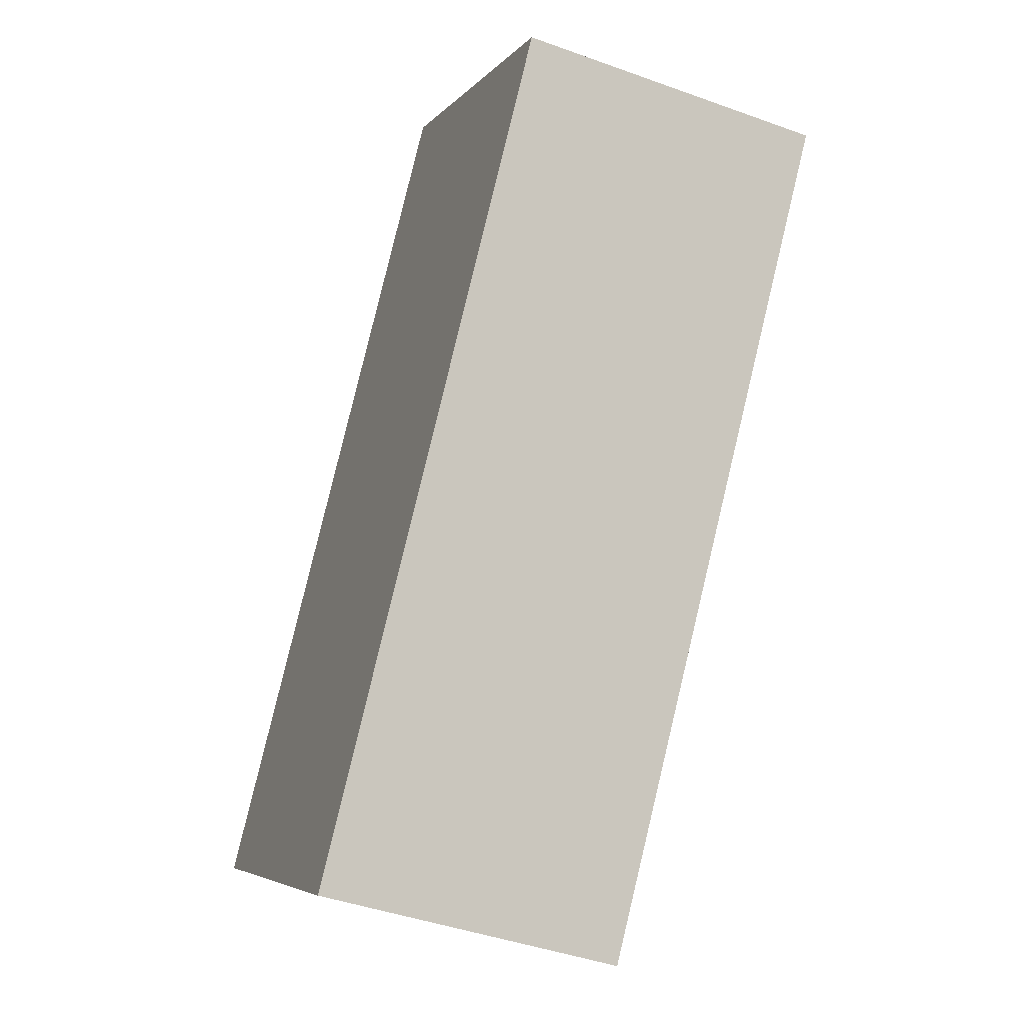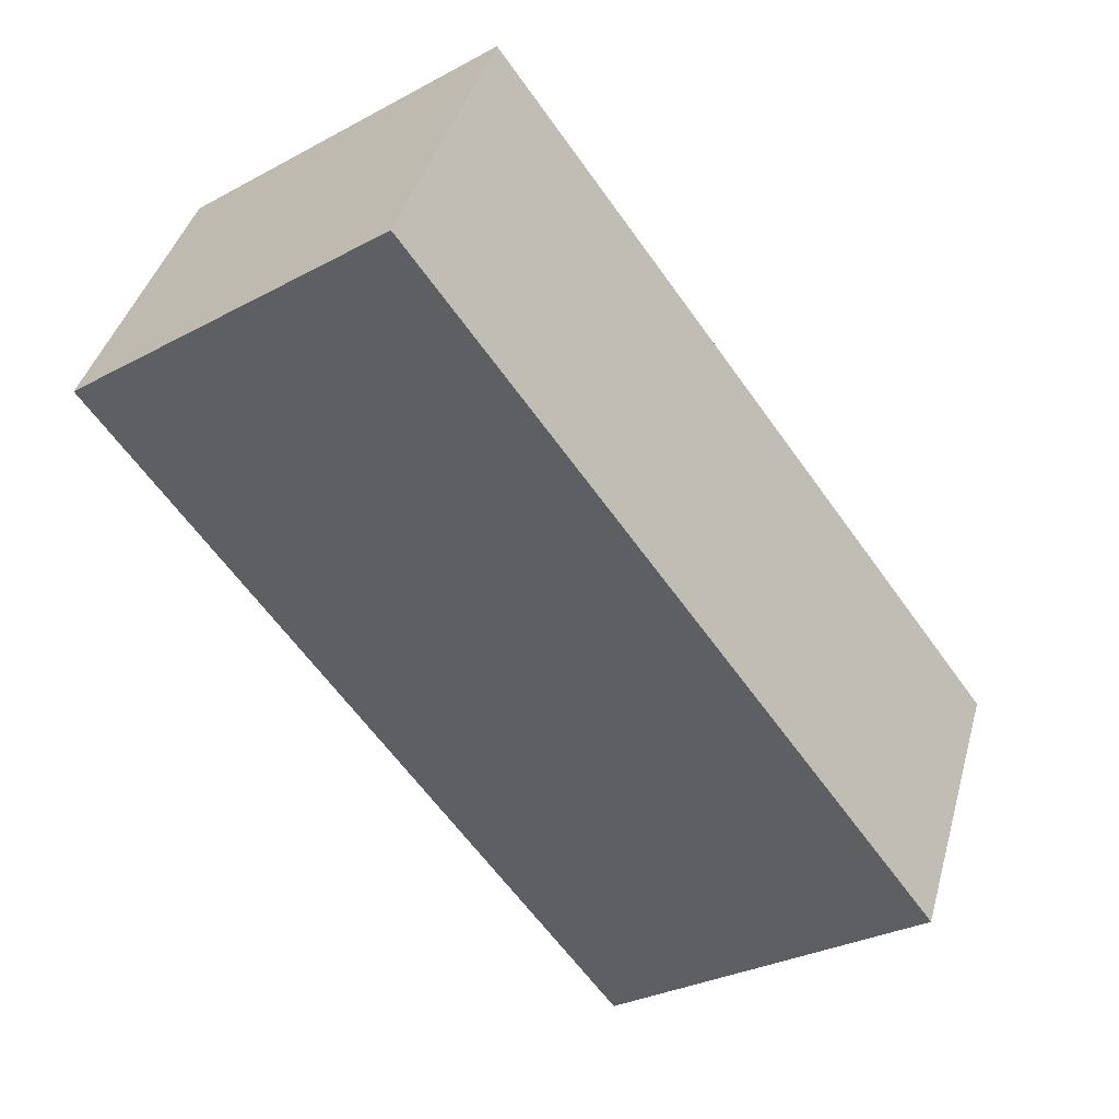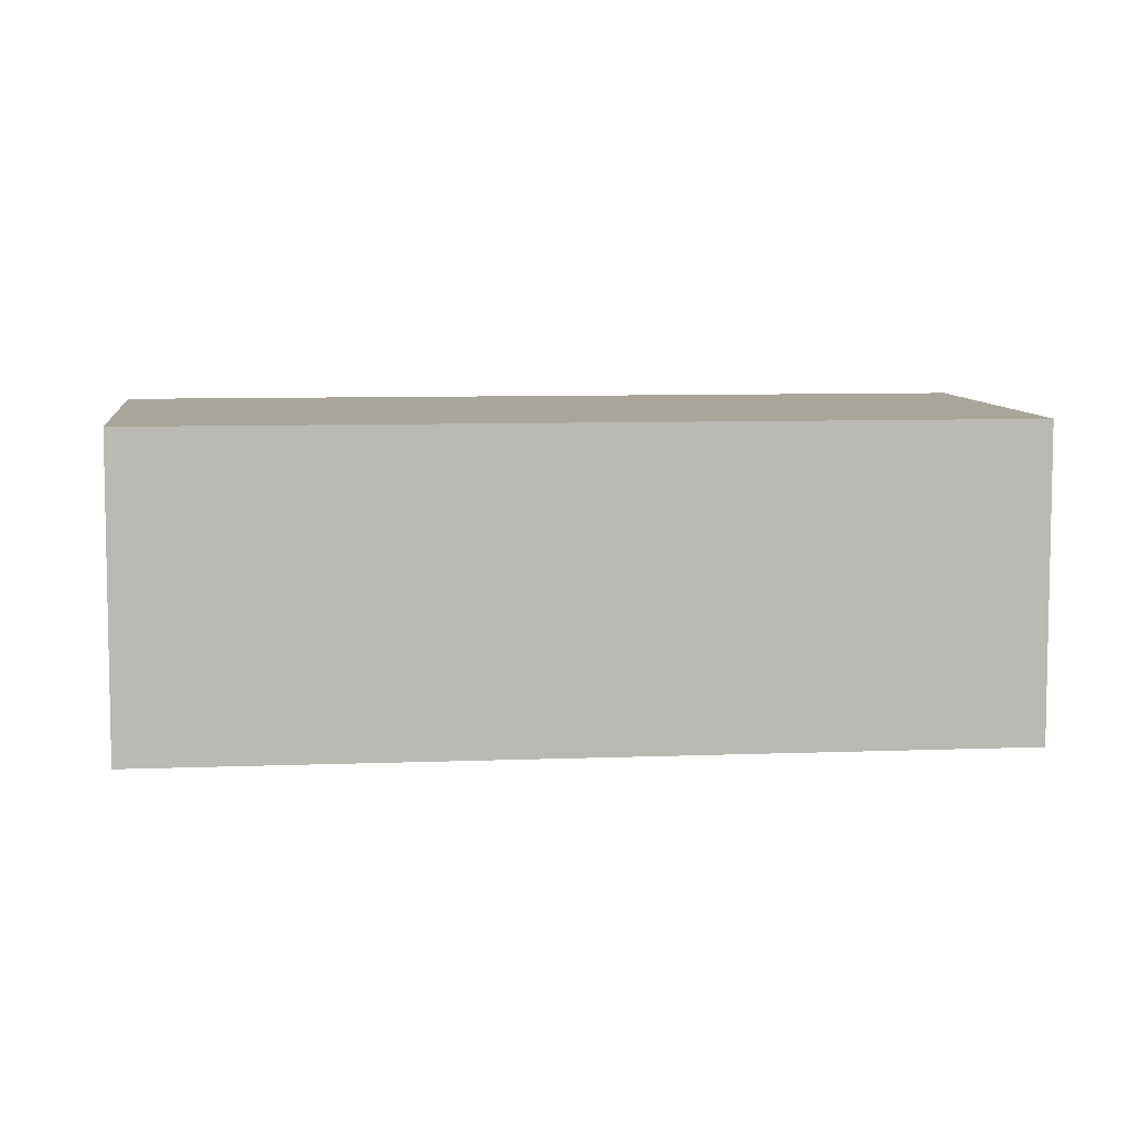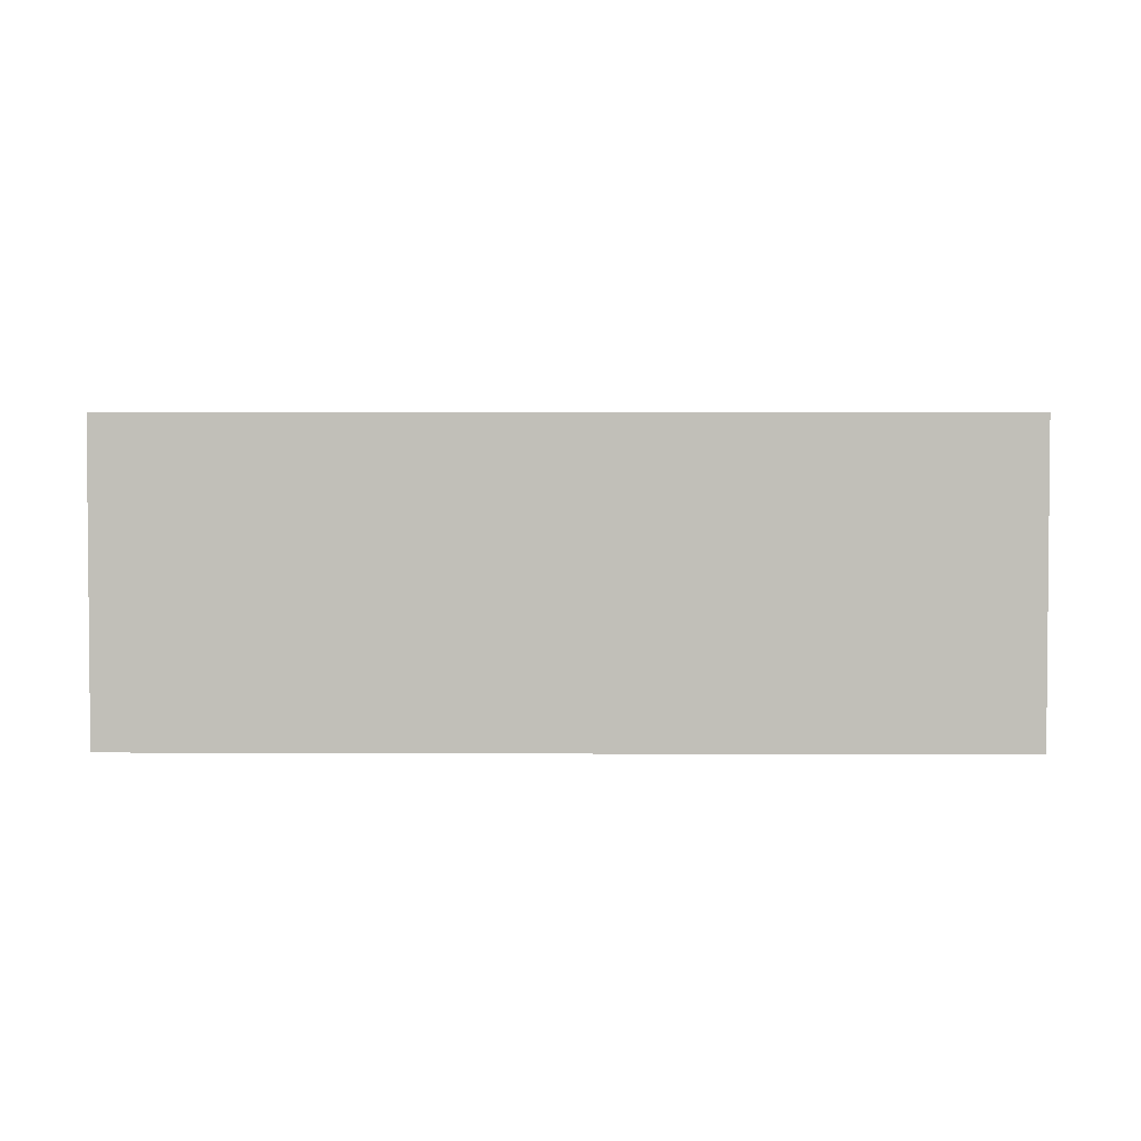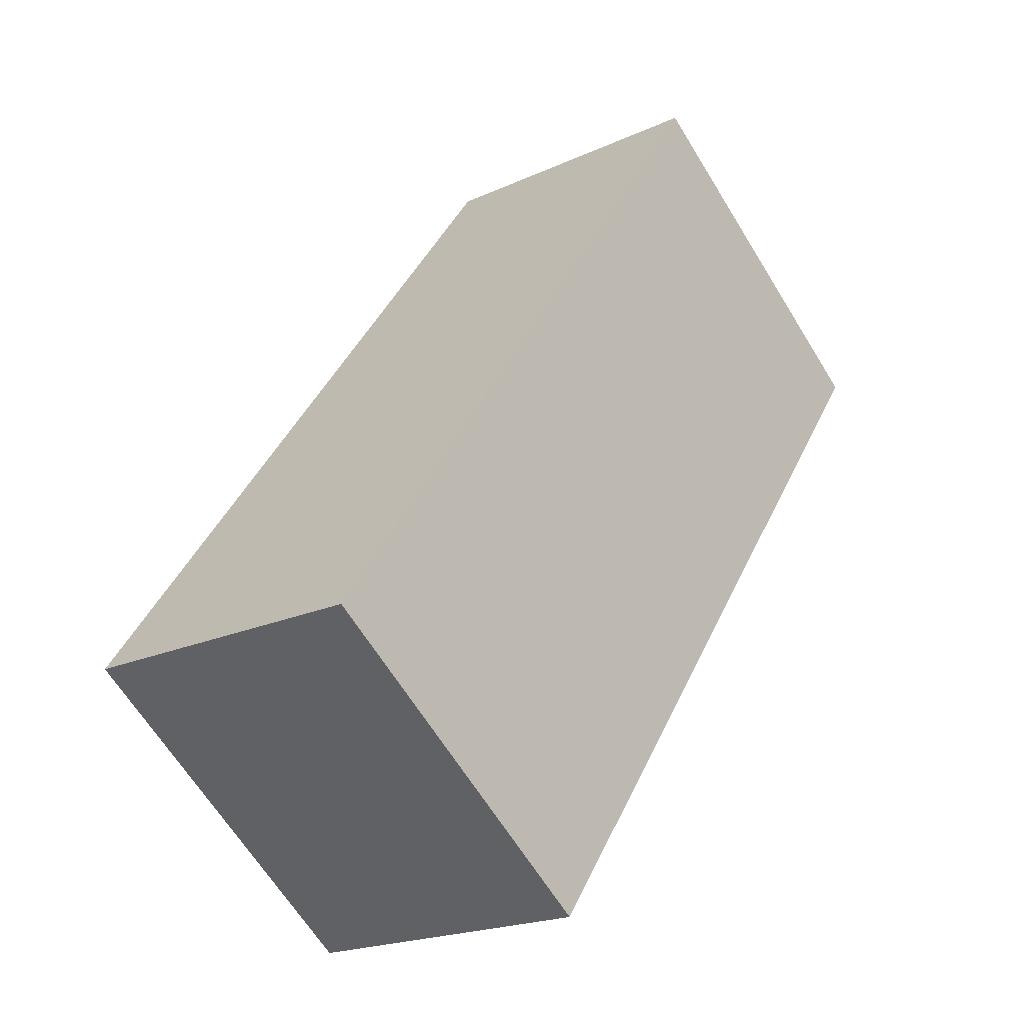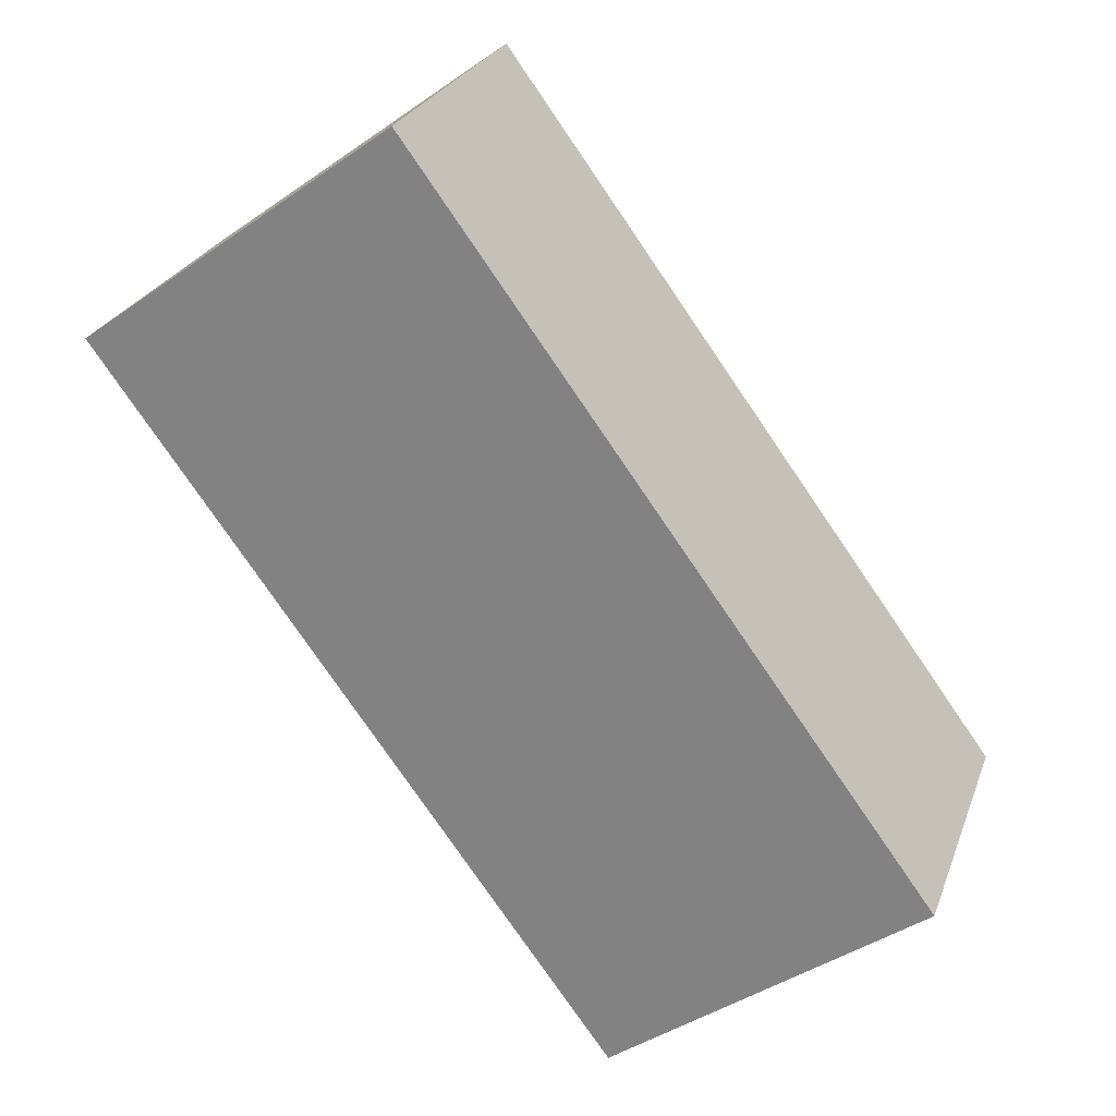
<metadata>
{"format":"obj","ext":"obj","renderer":"f3d","projection":"perspective","resolution":1024,"background":"white","views":[{"elev":-43.2,"azim":66.8,"up":"+Z"},{"elev":41.0,"azim":-164.8,"up":"+Z"},{"elev":7.5,"azim":119.6,"up":"+Y"},{"elev":3.5,"azim":127.2,"up":"+Y"},{"elev":-20.2,"azim":-49.8,"up":"+Z"},{"elev":25.1,"azim":-162.6,"up":"+Z"}]}
</metadata>
<code>
v  0 3.444 2.109e-16
v  9.149 3.444 5.265
v  3.454 3.444 -2.525
v  5.695 3.444 7.791
v  9.149 -3.224e-16 5.265
v  3.454 1.546e-16 -2.525
v  0 0 0
v  5.695 -4.771e-16 7.791
g defaultobject
f 1 2 3
f 2 1 4
f 5 3 2
f 3 5 6
f 6 1 3
f 1 6 7
f 7 4 1
f 4 7 8
f 8 2 4
f 2 8 5
f 5 7 6
f 7 5 8

</code>
